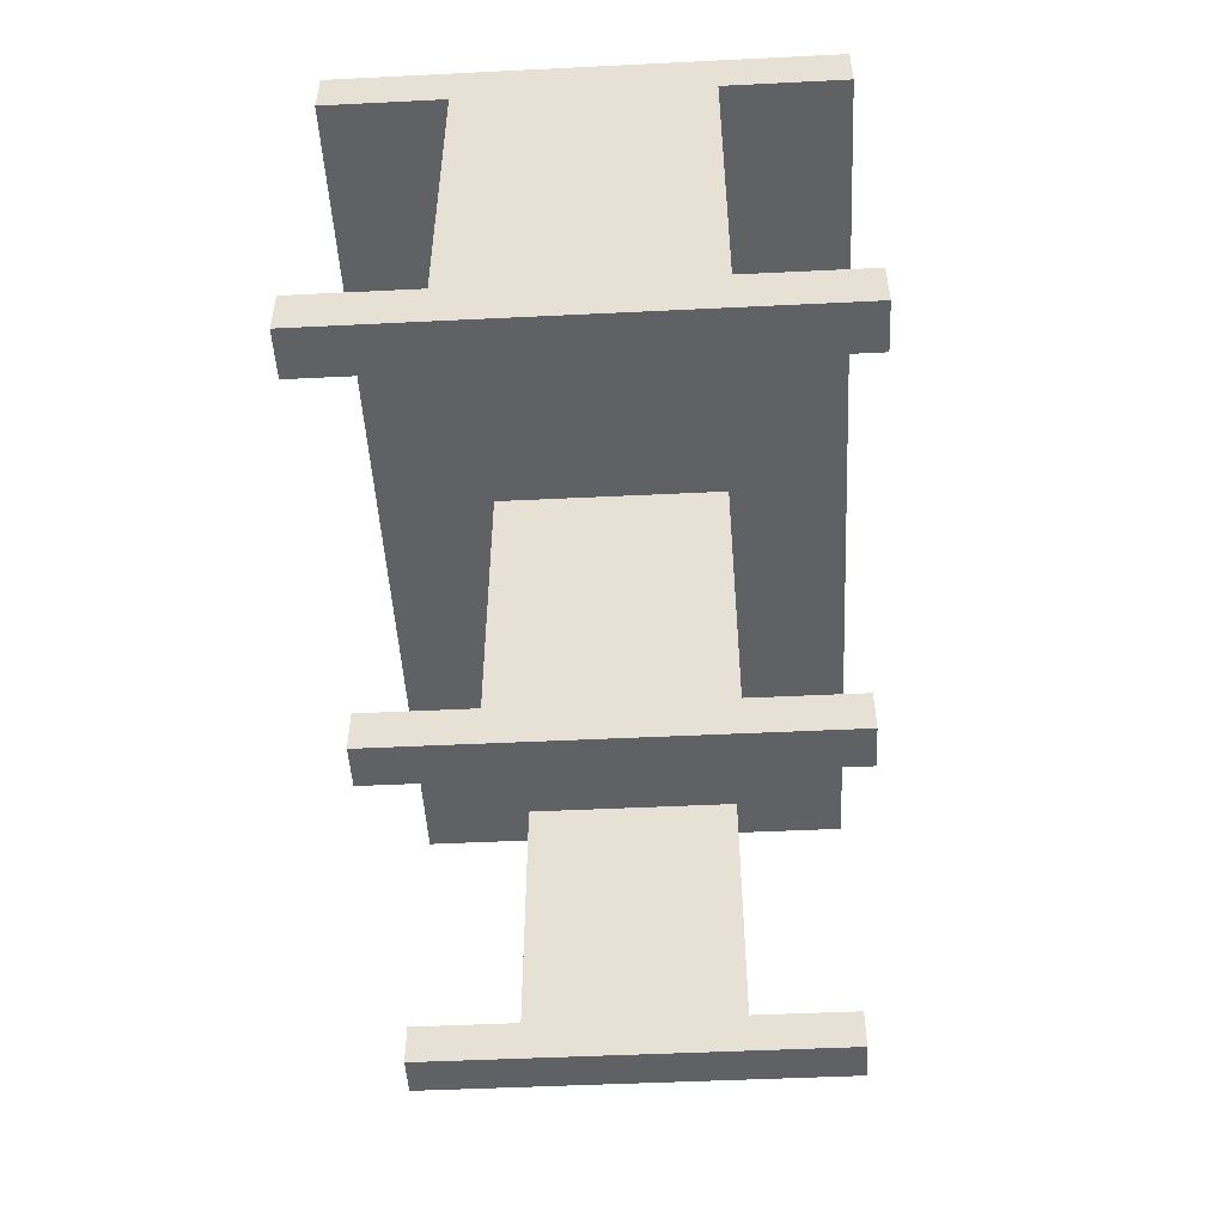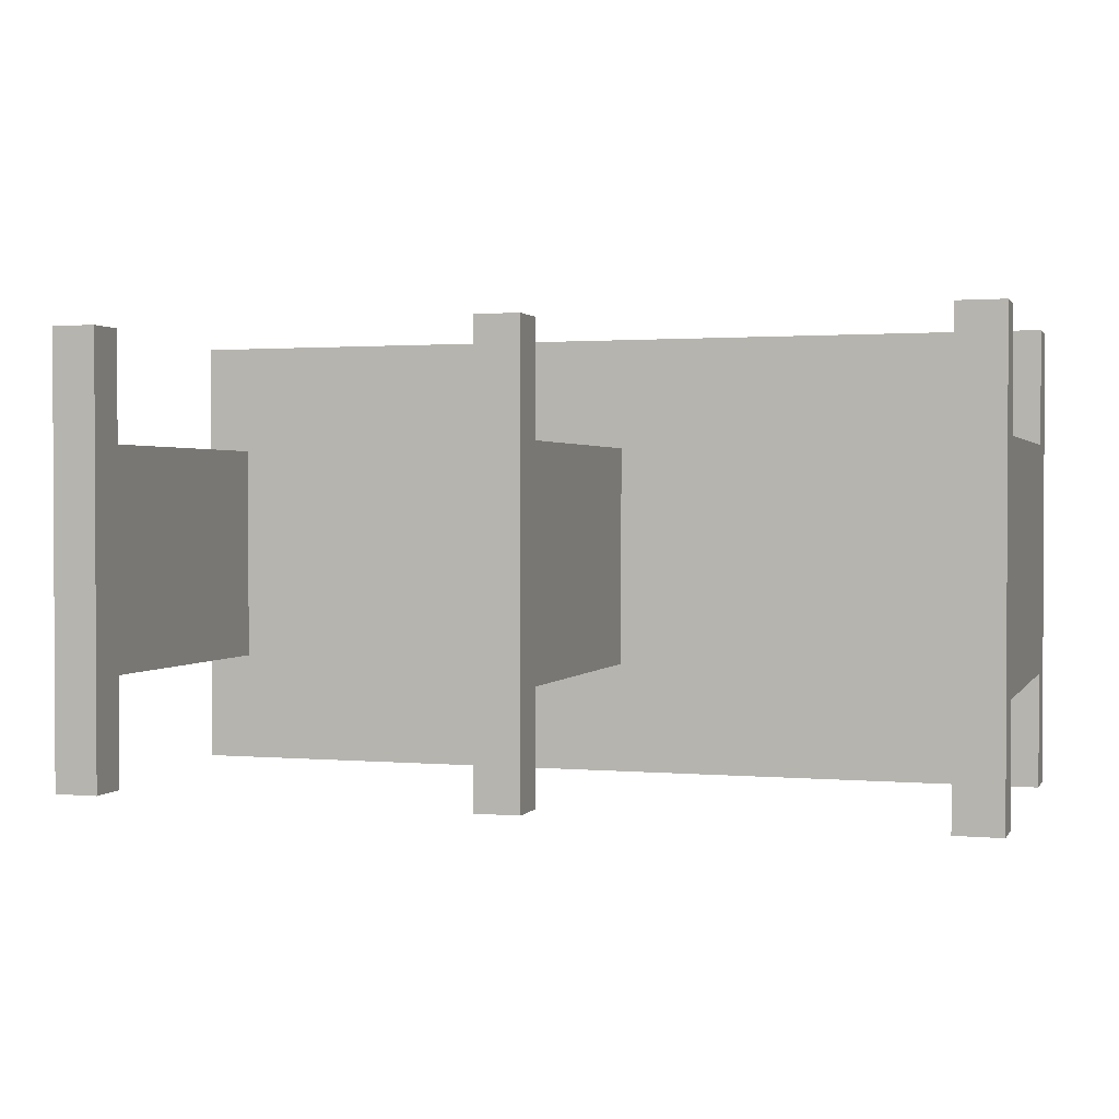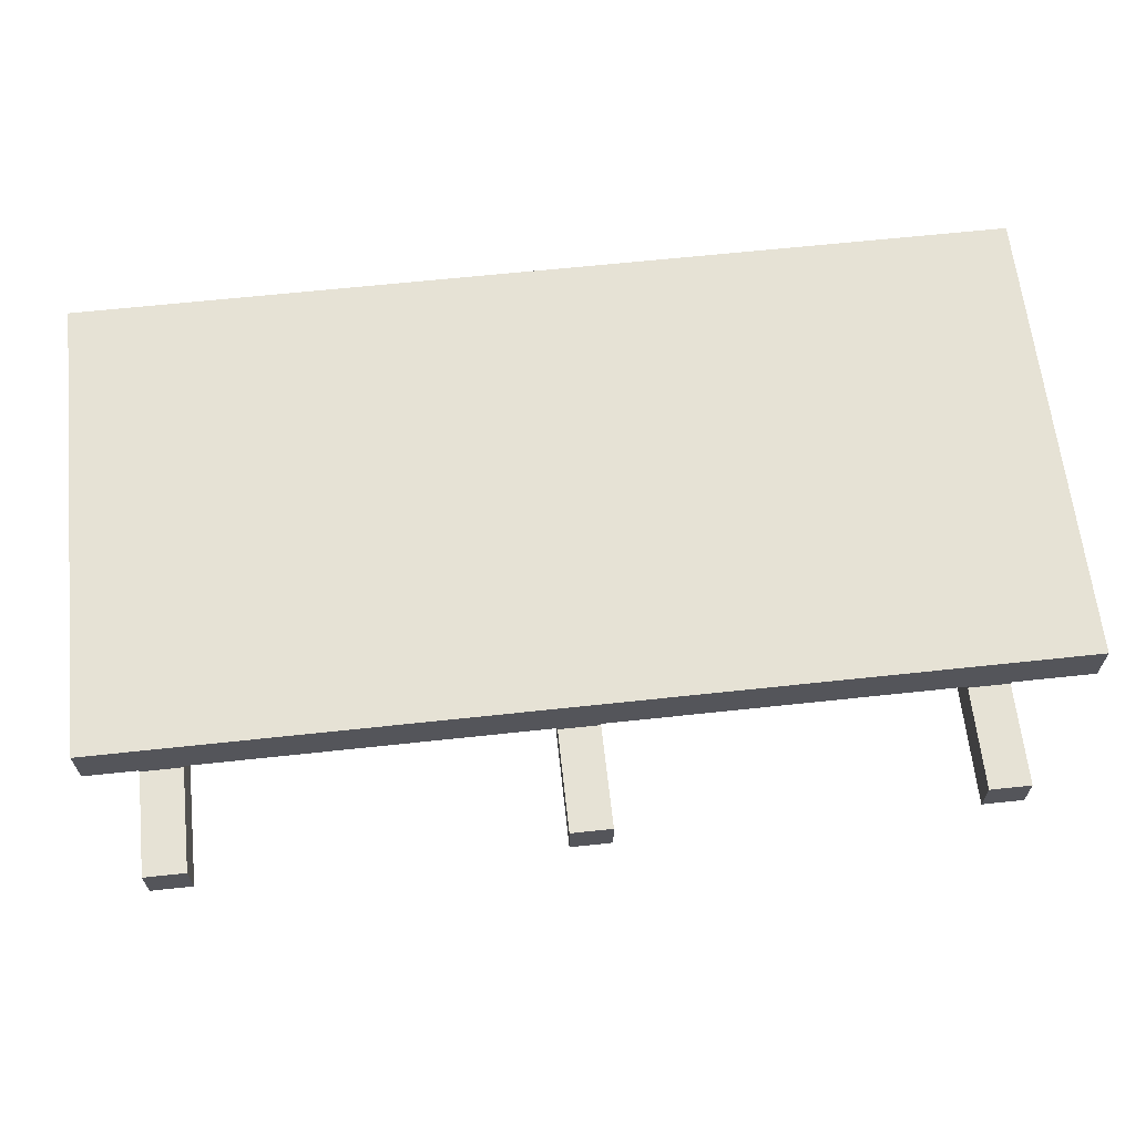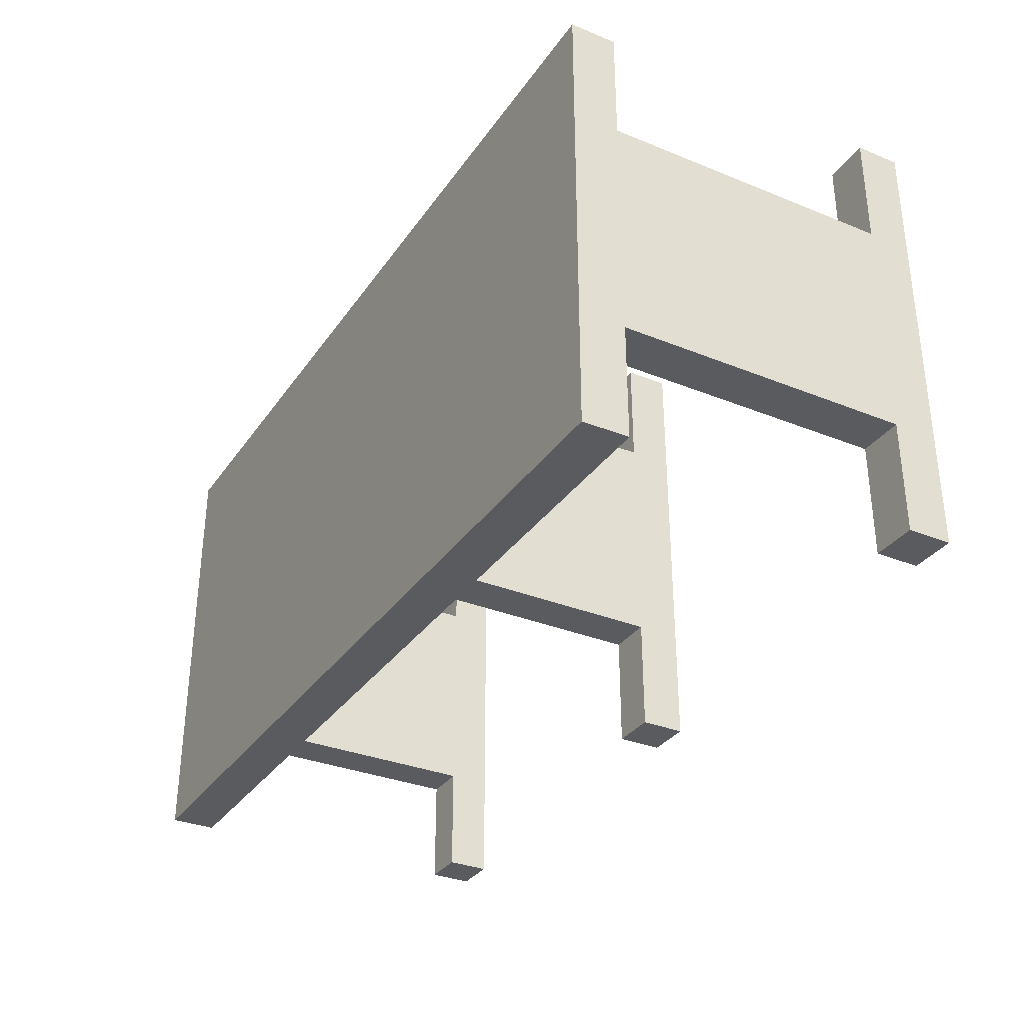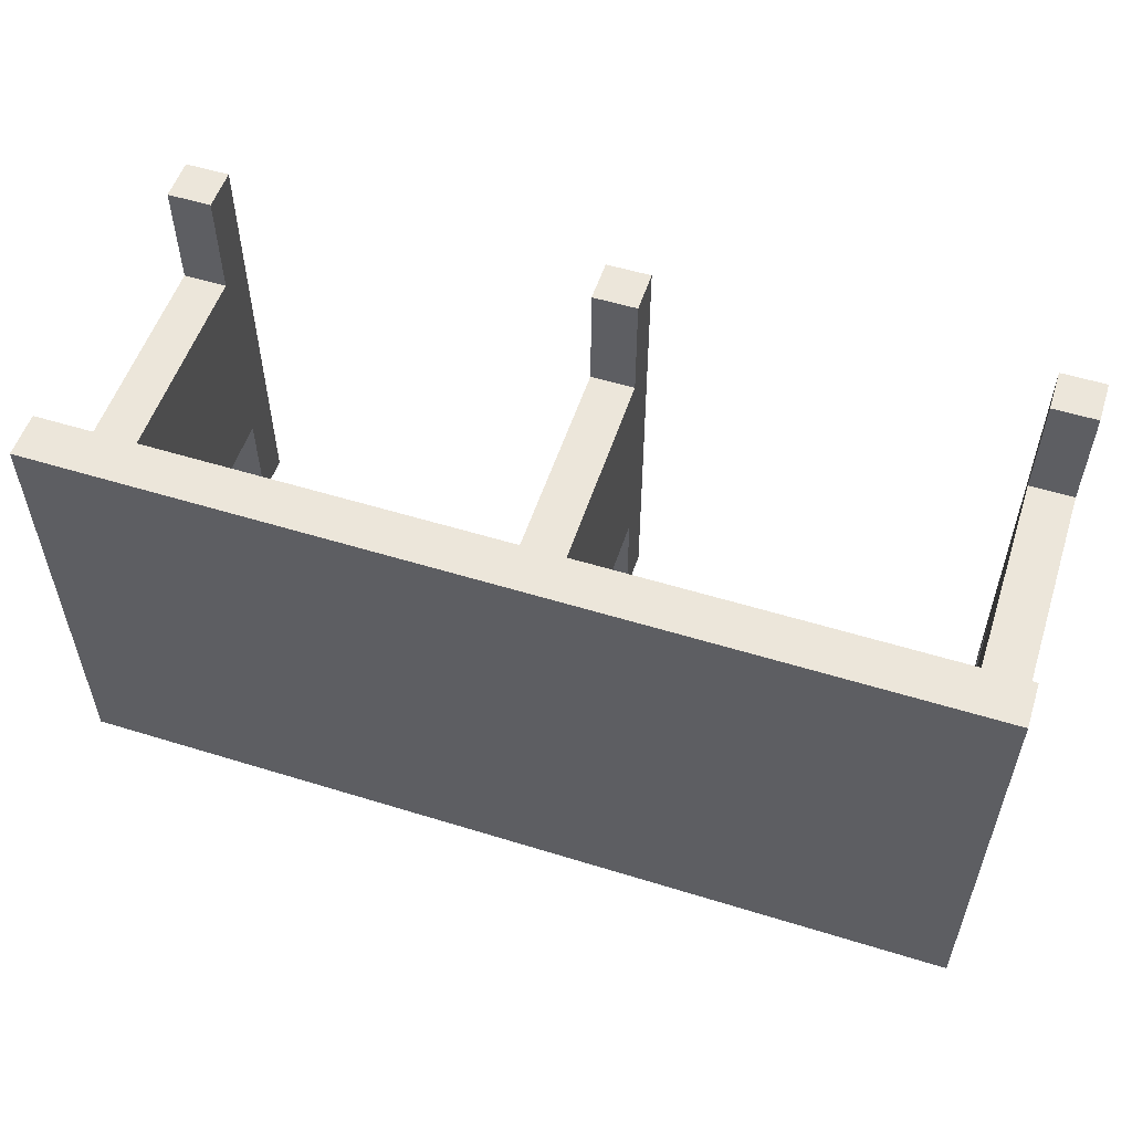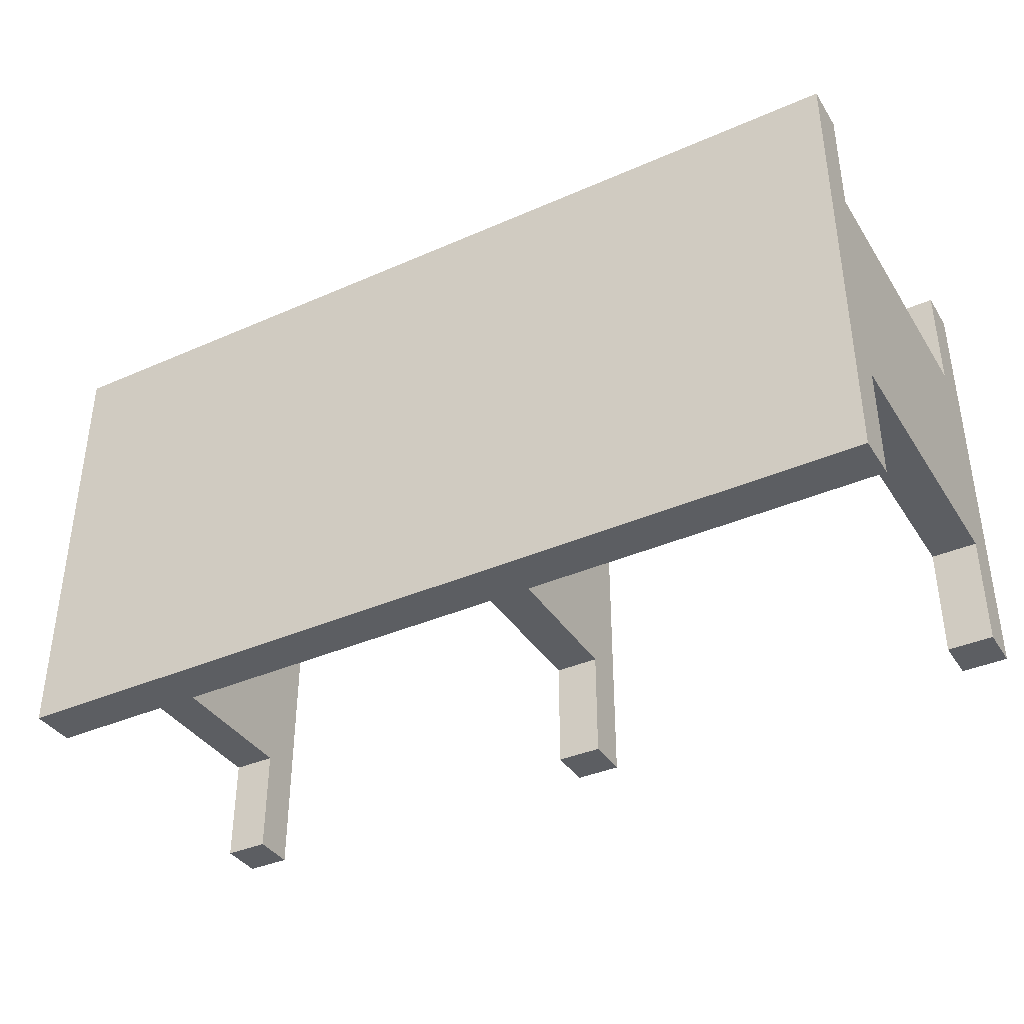
<metadata>
{"format":"obj","ext":"obj","renderer":"f3d","projection":"perspective","resolution":1024,"background":"white","views":[{"elev":-49.0,"azim":-86.9,"up":"+Y"},{"elev":1.5,"azim":17.4,"up":"+Z"},{"elev":64.0,"azim":173.8,"up":"+Y"},{"elev":-32.7,"azim":-119.3,"up":"+Z"},{"elev":54.6,"azim":-161.9,"up":"+Z"},{"elev":-37.9,"azim":-150.8,"up":"+Z"}]}
</metadata>
<code>
g default
v 1.366 0.4358 0.683
v 1.366 0.5724 0.683
v 1.366 0.5724 -0.683
v 1.366 0.4358 -0.683
v 1.229 0.4358 -0.683
v 1.229 0.4358 0.683
v 1.229 0.5724 0.683
v 1.229 0.5724 -0.683
v 1.229 0.4358 -0.3415
v 1.366 0.4358 -0.3415
v 1.366 0.5724 -0.3415
v 1.229 0.5724 -0.3415
v 1.229 0.4358 0.3415
v 1.366 0.4358 0.3415
v 1.366 0.5724 0.3415
v 1.229 0.5724 0.3415
v 0.0683 0.5724 0.683
v 0.0683 0.5724 0.3415
v 0.0683 0.5724 -0.3415
v 0.0683 0.5724 -0.683
v 0.0683 0.4358 -0.683
v 0.0683 0.4358 -0.3415
v 0.0683 0.4358 0.3415
v 0.0683 0.4358 0.683
v 0.0683 -0.5724 0.3415
v 0.0683 -0.5724 -0.3415
v 0.0683 -0.44 0.3415
v 0.0683 -0.44 -0.3415
v 0.0683 -0.5724 0.683
v 0.0683 -0.44 0.683
v 0.0683 -0.44 -0.683
v 0.0683 -0.5724 -0.683
v 1.366 -0.5724 0.3415
v 1.229 -0.5724 0.3415
v 1.366 -0.5724 -0.3415
v 1.229 -0.5724 -0.3415
v 1.366 -0.44 0.3415
v 1.366 -0.44 -0.3415
v 1.229 -0.44 -0.3415
v 1.229 -0.44 0.3415
v 1.366 -0.5724 0.683
v 1.229 -0.5724 0.683
v 1.229 -0.44 0.683
v 1.366 -0.44 0.683
v 1.366 -0.44 -0.683
v 1.229 -0.44 -0.683
v 1.229 -0.5724 -0.683
v 1.366 -0.5724 -0.683
v -1.366 0.4358 0.683
v -1.366 0.5724 0.683
v -1.366 0.5724 -0.683
v -1.366 0.4358 -0.683
v -1.229 0.4358 -0.683
v -1.229 0.4358 0.683
v -1.229 0.5724 0.683
v -1.229 0.5724 -0.683
v -1.229 0.4358 -0.3415
v -1.366 0.4358 -0.3415
v -1.366 0.5724 -0.3415
v -1.229 0.5724 -0.3415
v -1.229 0.4358 0.3415
v -1.366 0.4358 0.3415
v -1.366 0.5724 0.3415
v -1.229 0.5724 0.3415
v -0.0683 0.5724 0.683
v -0.0683 0.5724 0.3415
v -0.0683 0.5724 -0.3415
v -0.0683 0.5724 -0.683
v -0.0683 0.4358 -0.683
v -0.0683 0.4358 -0.3415
v -0.0683 0.4358 0.3415
v -0.0683 0.4358 0.683
v -0.0683 -0.5724 0.3415
v -0.0683 -0.5724 -0.3415
v -0.0683 -0.44 0.3415
v -0.0683 -0.44 -0.3415
v -0.0683 -0.5724 0.683
v -0.0683 -0.44 0.683
v -0.0683 -0.44 -0.683
v -0.0683 -0.5724 -0.683
v -1.366 -0.5724 0.3415
v -1.229 -0.5724 0.3415
v -1.366 -0.5724 -0.3415
v -1.229 -0.5724 -0.3415
v -1.366 -0.44 0.3415
v -1.366 -0.44 -0.3415
v -1.229 -0.44 -0.3415
v -1.229 -0.44 0.3415
v -1.366 -0.5724 0.683
v -1.229 -0.5724 0.683
v -1.229 -0.44 0.683
v -1.366 -0.44 0.683
v -1.366 -0.44 -0.683
v -1.229 -0.44 -0.683
v -1.229 -0.5724 -0.683
v -1.366 -0.5724 -0.683
g polySurface3
f 1 2 7 6
f 11 3 8 12
f 3 4 5 8
f 4 10 9 5
f 4 3 11 10
f 5 9 22 21
f 7 17 24 6
f 8 20 19 12
f 5 21 20 8
f 9 13 23 22
f 11 15 14 10
f 15 11 12 16
f 19 18 16 12
f 13 6 24 23
f 14 1 6 13
f 15 2 1 14
f 2 15 16 7
f 18 17 7 16
f 26 28 27 25
f 28 22 23 27
f 27 30 29 25
f 26 32 31 28
f 27 23 71 75
f 30 27 75 78
f 29 30 78 77
f 25 29 77 73
f 26 25 73 74
f 32 26 74 80
f 31 32 80 79
f 28 31 79 76
f 22 28 76 70
f 41 44 43 42
f 45 48 47 46
f 35 33 34 36
f 34 40 39 36
f 35 38 37 33
f 38 10 14 37
f 10 38 39 9
f 40 13 9 39
f 37 14 13 40
f 33 41 42 34
f 34 42 43 40
f 40 43 44 37
f 37 44 41 33
f 38 45 46 39
f 39 46 47 36
f 36 47 48 35
f 35 48 45 38
f 49 54 55 50
f 59 60 56 51
f 51 56 53 52
f 52 53 57 58
f 52 58 59 51
f 53 69 70 57
f 55 54 72 65
f 56 60 67 68
f 53 56 68 69
f 57 70 71 61
f 59 58 62 63
f 63 64 60 59
f 67 60 64 66
f 61 71 72 54
f 62 61 54 49
f 63 62 49 50
f 50 55 64 63
f 66 64 55 65
f 18 66 65 17
f 19 67 66 18
f 20 68 67 19
f 21 69 68 20
f 22 70 69 21
f 24 72 71 23
f 17 65 72 24
f 74 73 75 76
f 76 75 71 70
f 75 73 77 78
f 74 76 79 80
f 89 90 91 92
f 93 94 95 96
f 83 84 82 81
f 82 84 87 88
f 83 81 85 86
f 86 85 62 58
f 58 57 87 86
f 88 87 57 61
f 85 88 61 62
f 81 82 90 89
f 82 88 91 90
f 88 85 92 91
f 85 81 89 92
f 86 87 94 93
f 87 84 95 94
f 84 83 96 95
f 83 86 93 96

</code>
